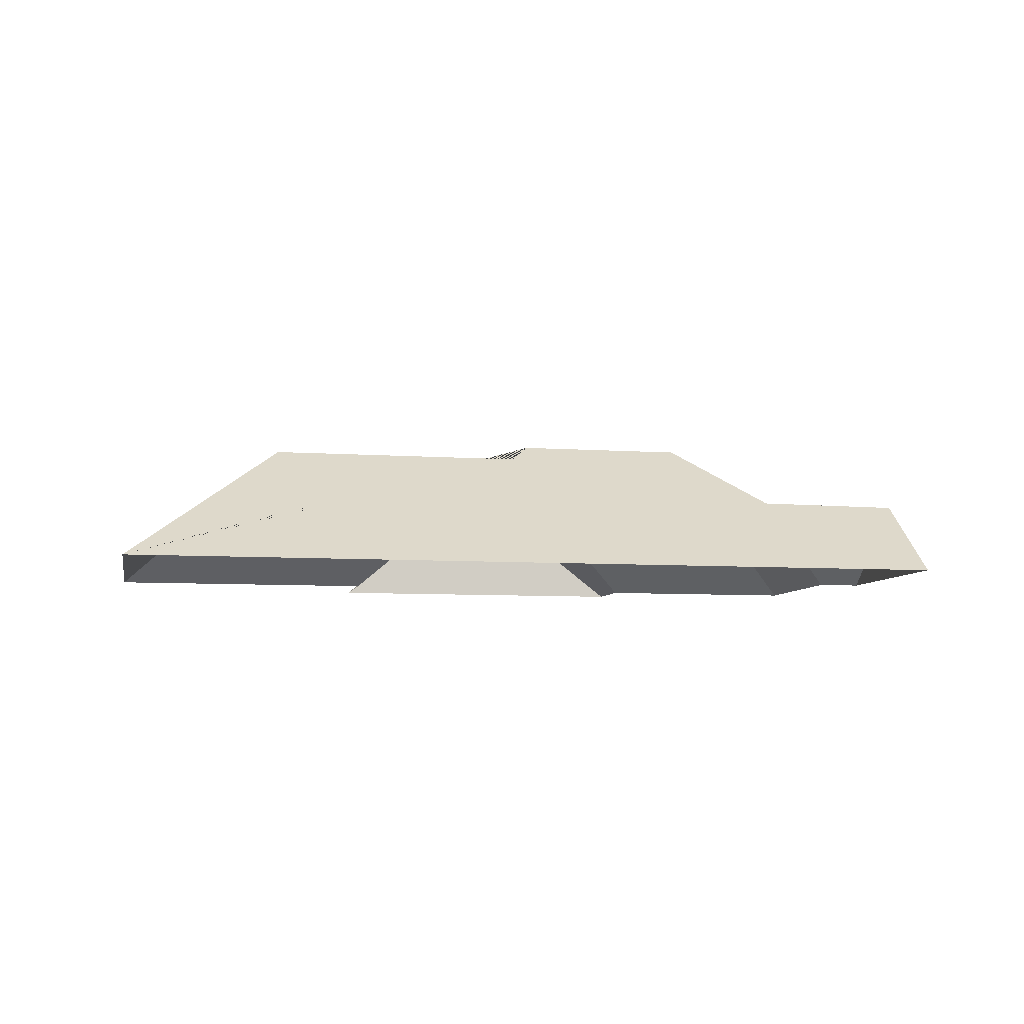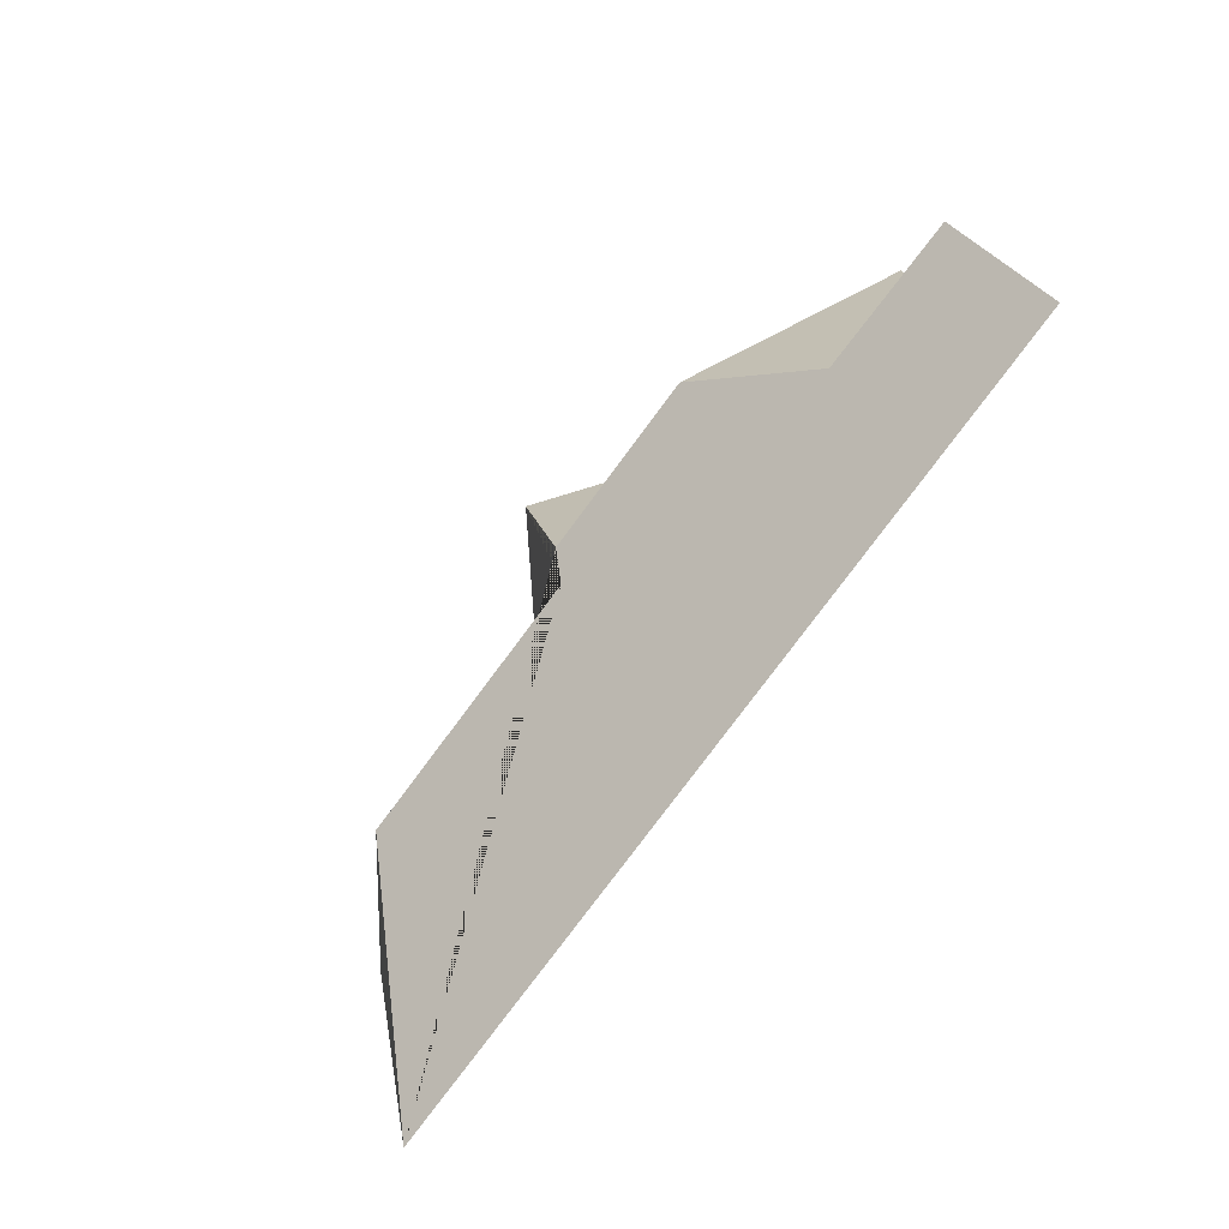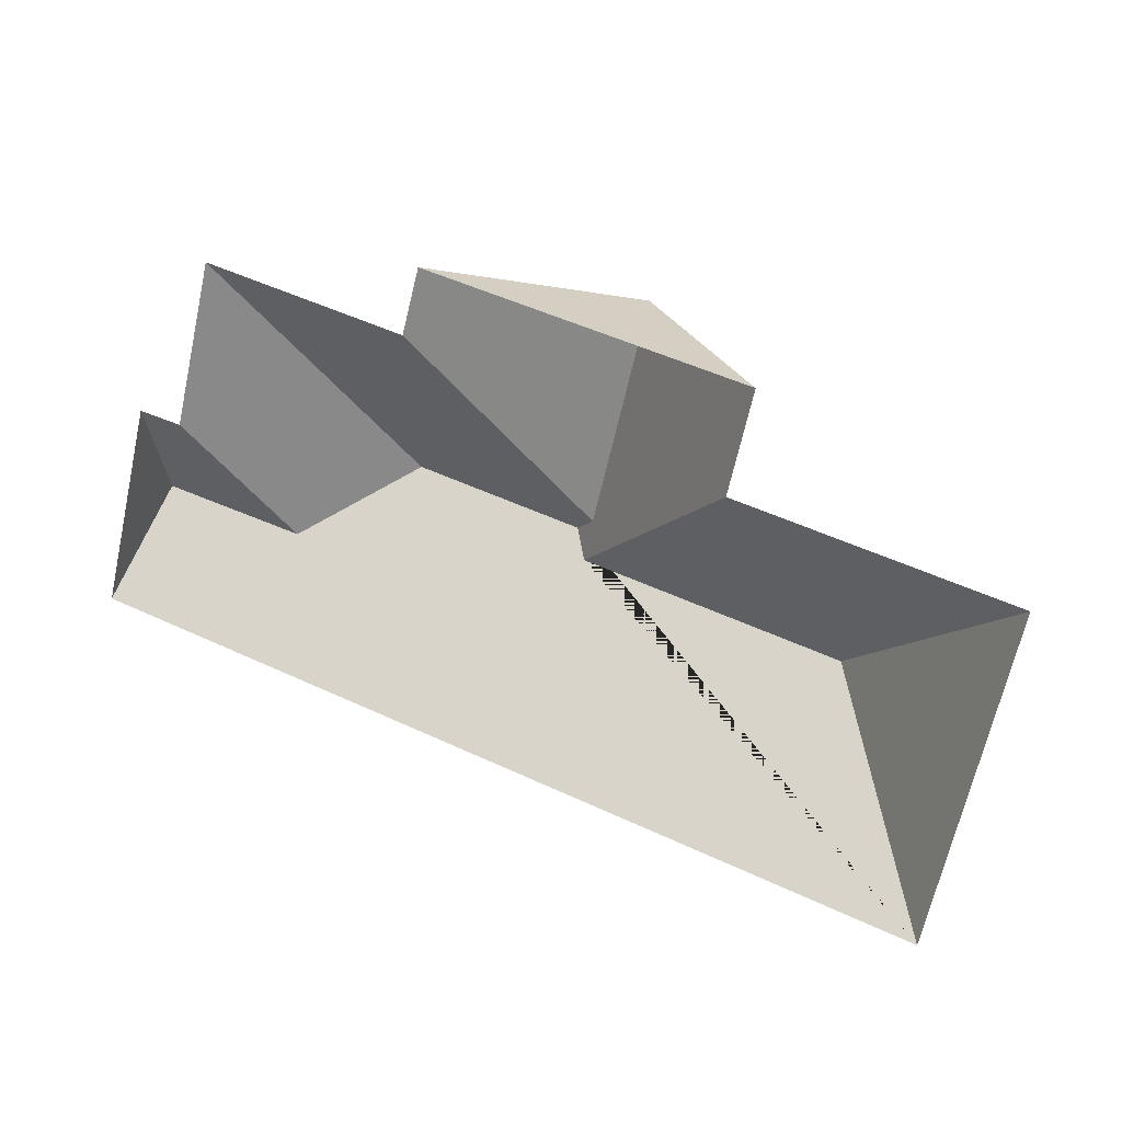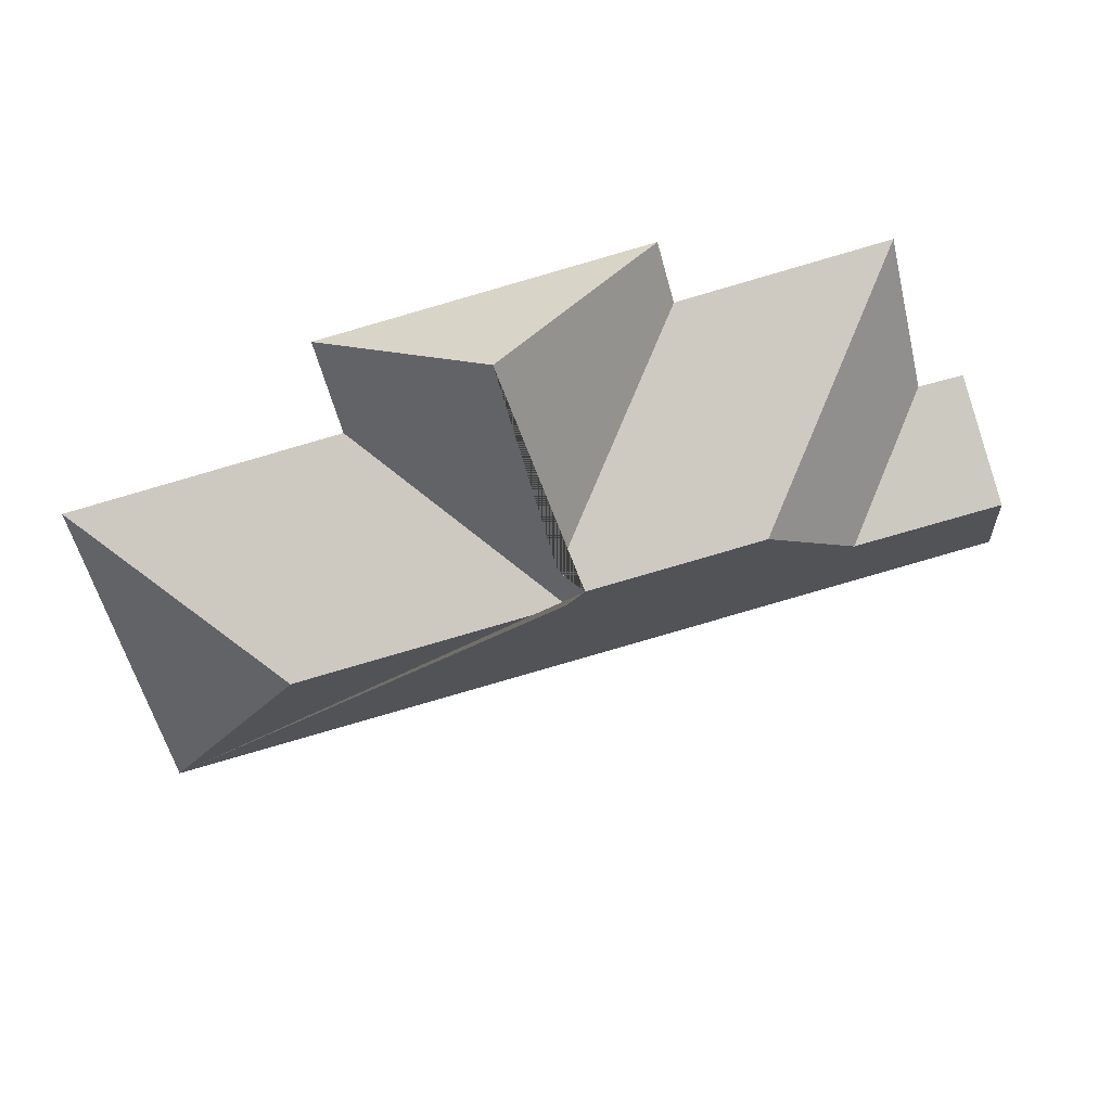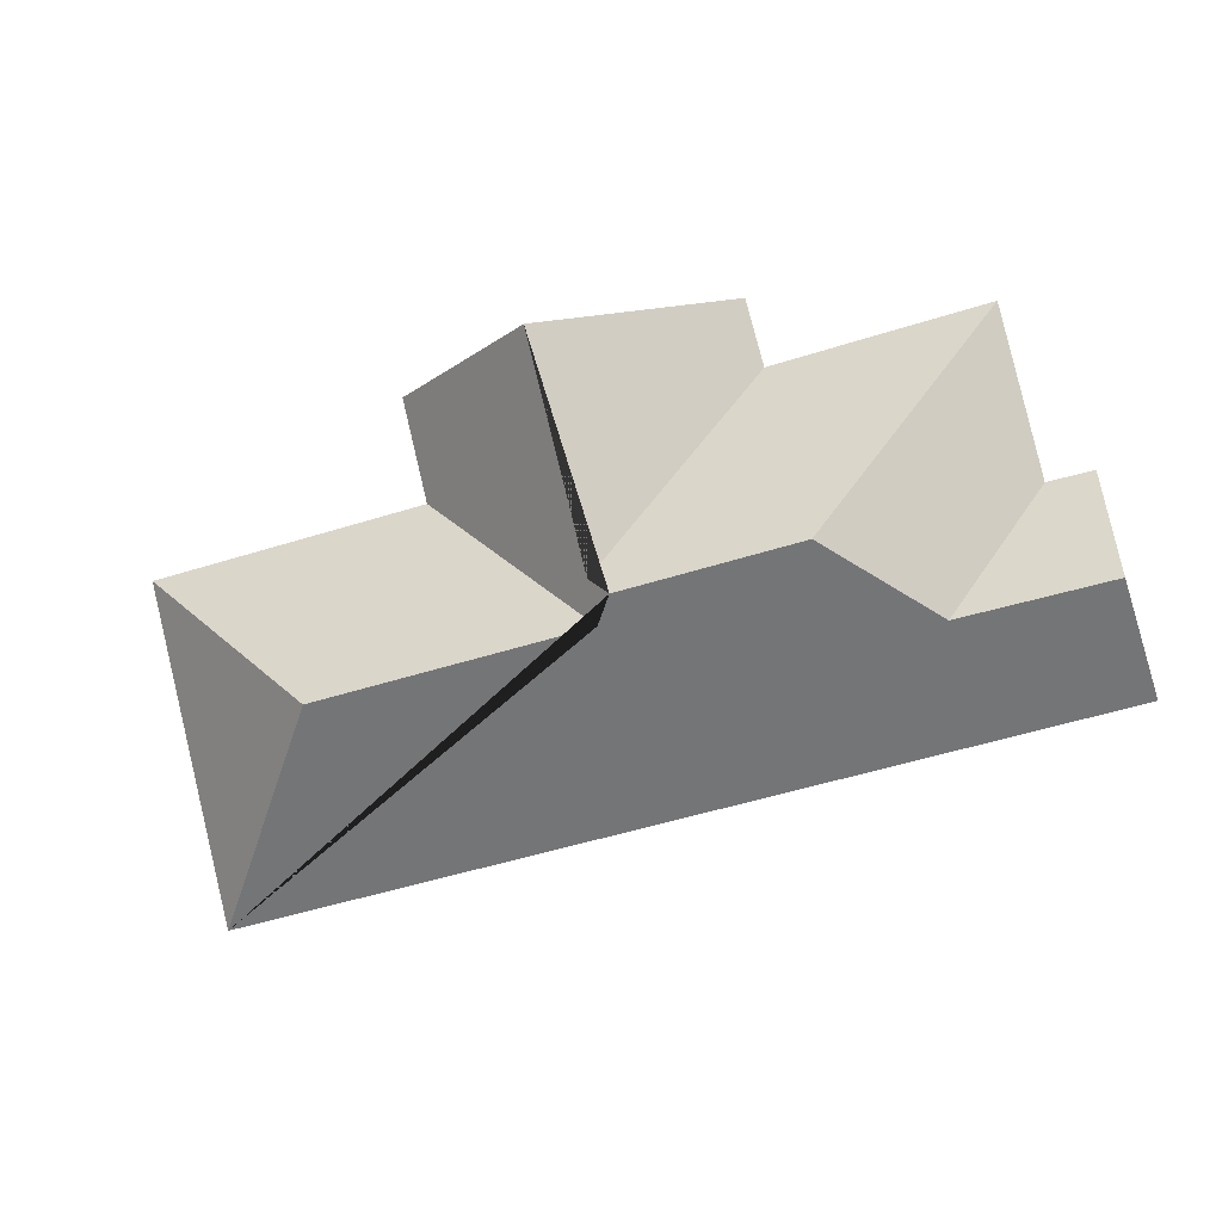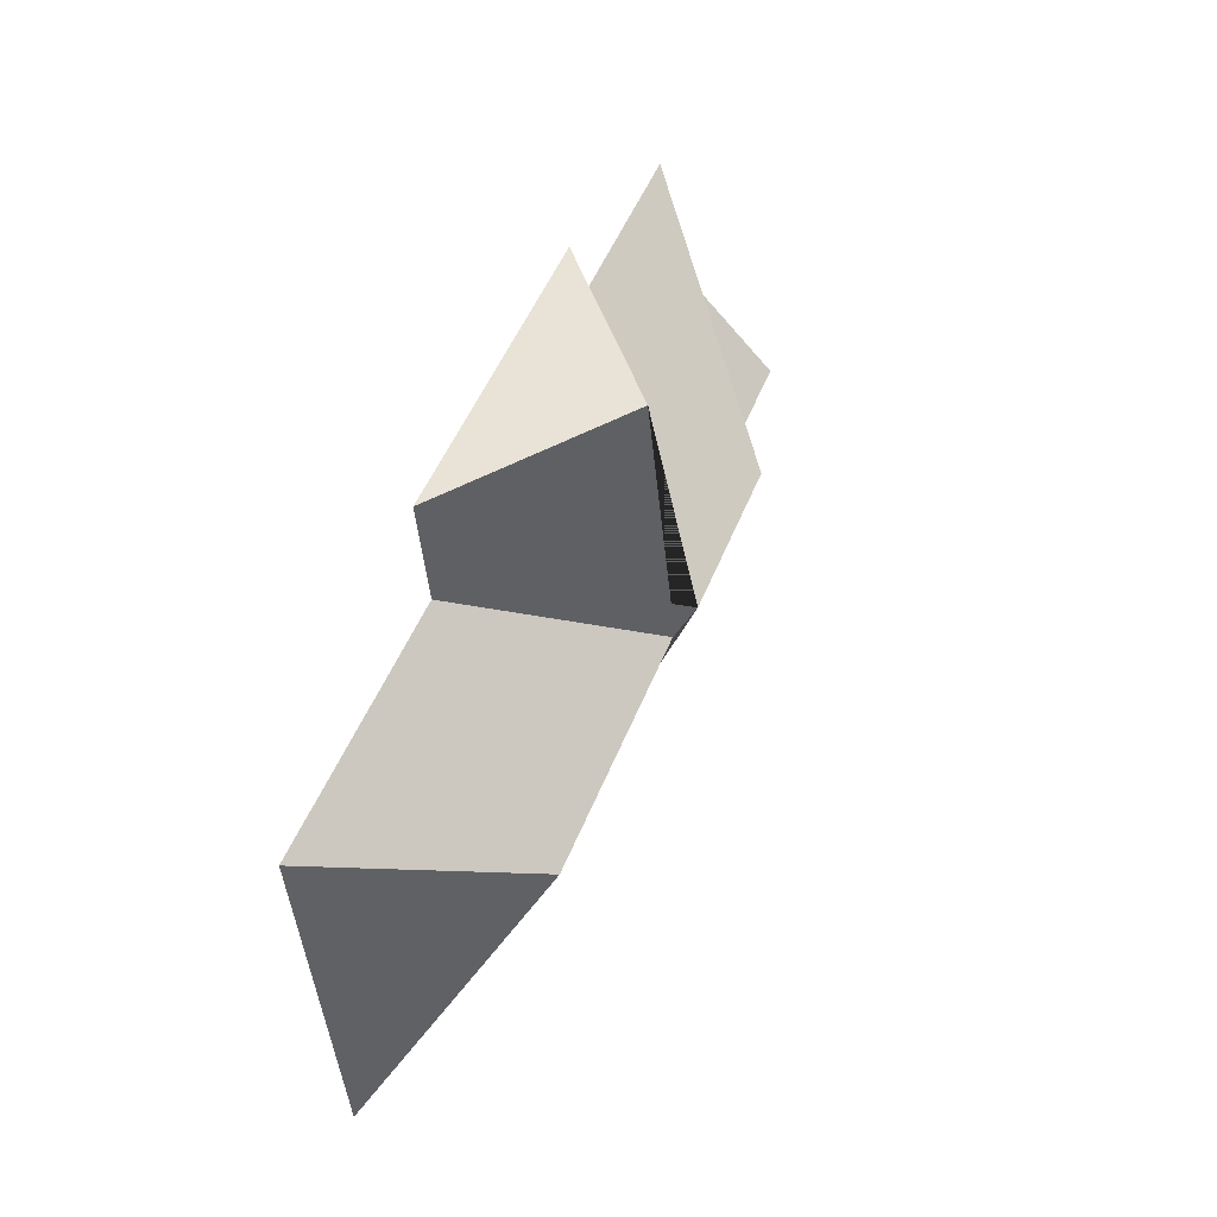
<metadata>
{"format":"obj","ext":"obj","renderer":"f3d","projection":"perspective","resolution":1024,"background":"white","views":[{"elev":-7.1,"azim":-177.8,"up":"+Y"},{"elev":-61.7,"azim":-128.0,"up":"+Z"},{"elev":18.2,"azim":24.2,"up":"+Z"},{"elev":33.9,"azim":171.7,"up":"+Z"},{"elev":-4.1,"azim":-166.9,"up":"+Z"},{"elev":33.2,"azim":111.2,"up":"+Z"}]}
</metadata>
<code>
o BK39_500_017030_0034_roof
v 442.6 75 -124.5
v 406.1 75 -273.5
v 350.7 137 -180.3
v 319.3 75 -94.31
v 330.4 75 -48.95
v 260.9 136.4 -31.91
v 231.1 137 -151
v 235 137.5 -132.7
v 224.4 144.9 -139.2
v 175.9 75 -42.1
v 183.7 75 -13.05
v 146.4 145 -120
v 98.6 113.1 -149.3
v 63.69 75 -92.39
v 81.5 75 -18.82
v 32.38 112.4 -134
v 43.64 75 -88.07
v 21.31 75 -179.3
v 442.6 0 -124.5
v 406.1 0 -273.5
v 21.31 0 -179.3
v 43.64 0 -88.07
v 63.69 0 -92.39
v 81.5 0 -18.82
v 175.9 0 -42.1
v 183.7 0 -13.05
v 330.4 0 -48.95
v 319.3 0 -94.31
f 11 10 8 6
f 6 5 4 7 9 8
f 4 1 3 7
f 1 2 3
f 2 18 16 13 12 9 7 3
f 16 17 14 13
f 14 15 12 13
f 15 10 8 9 12
f 18 16 17
f 11 6 5

</code>
